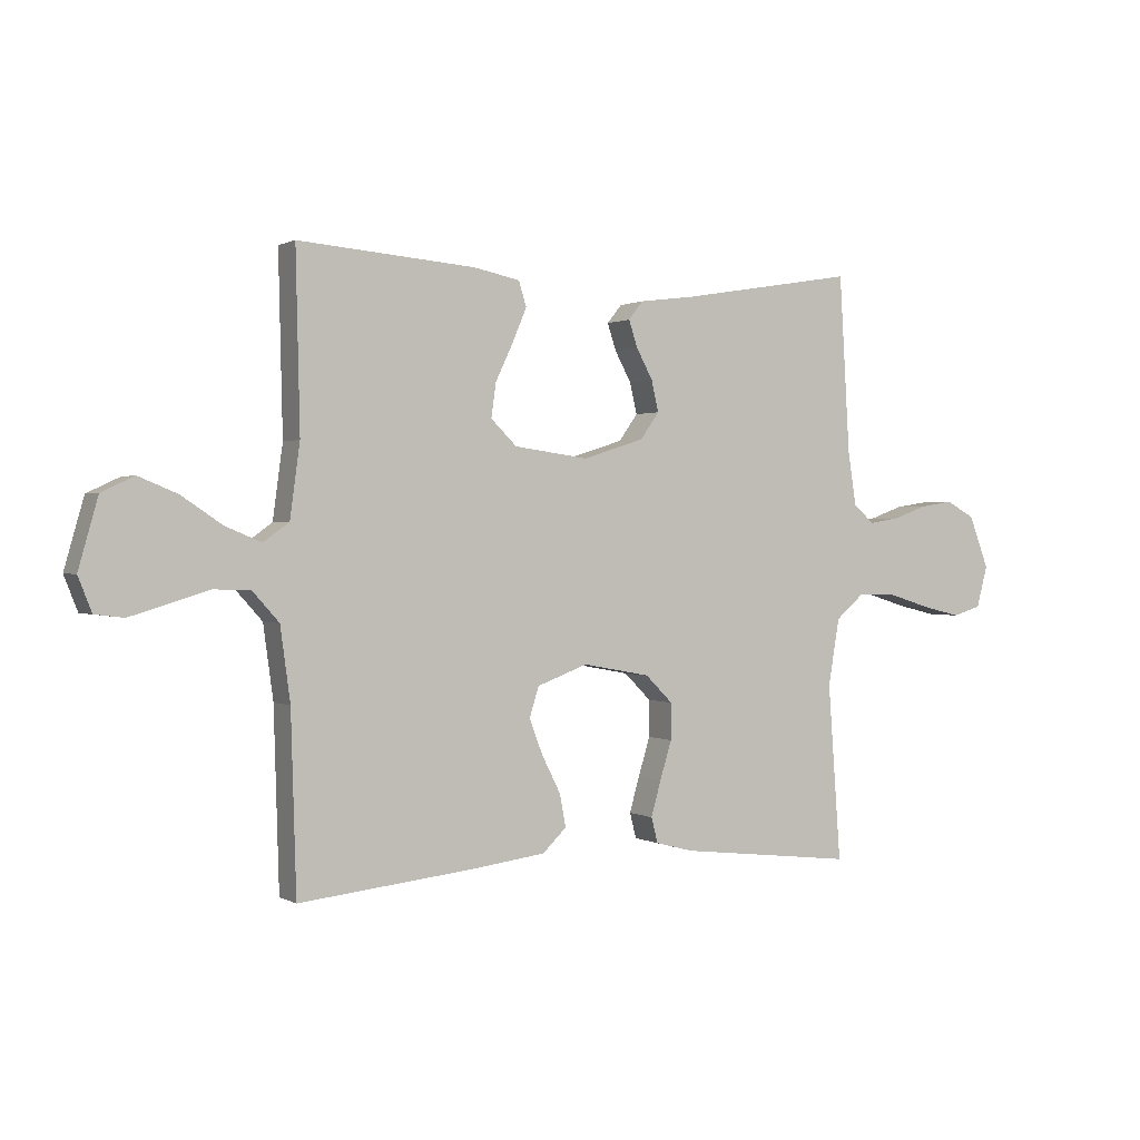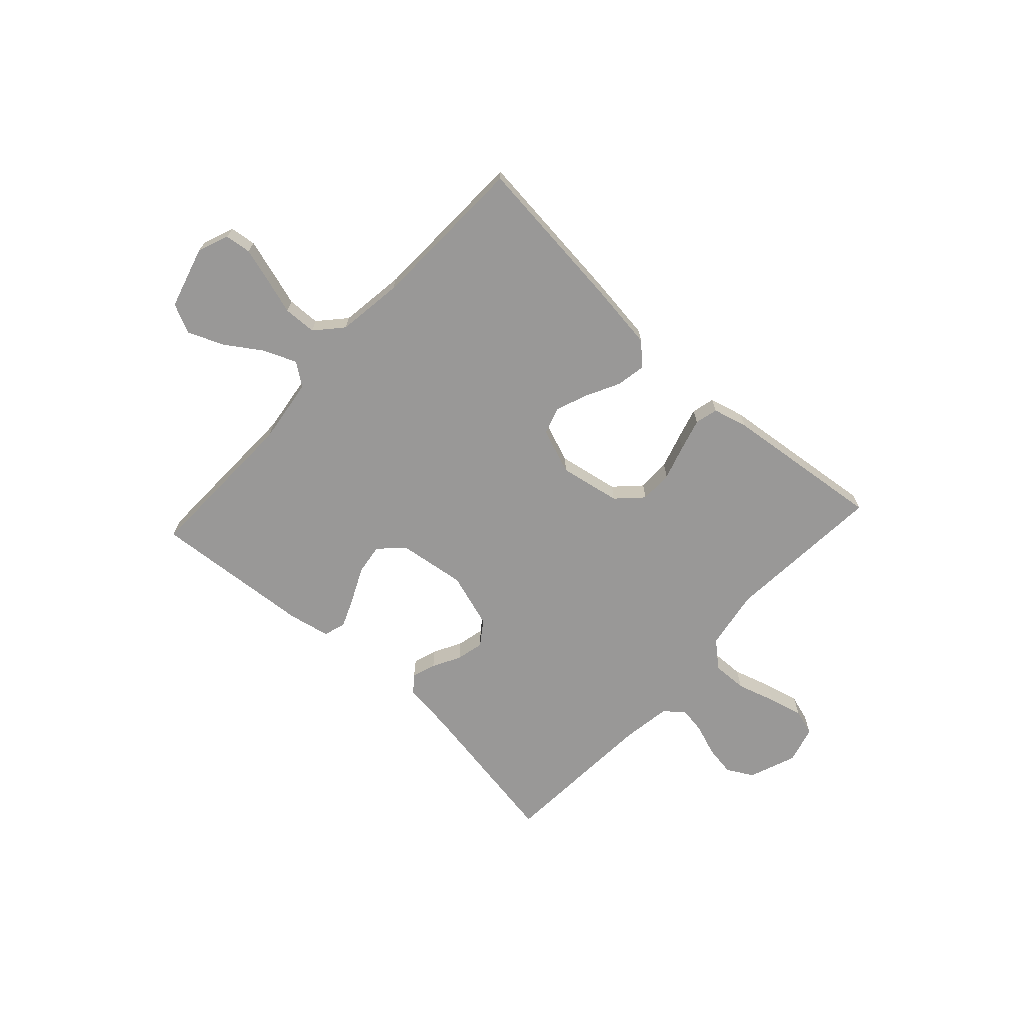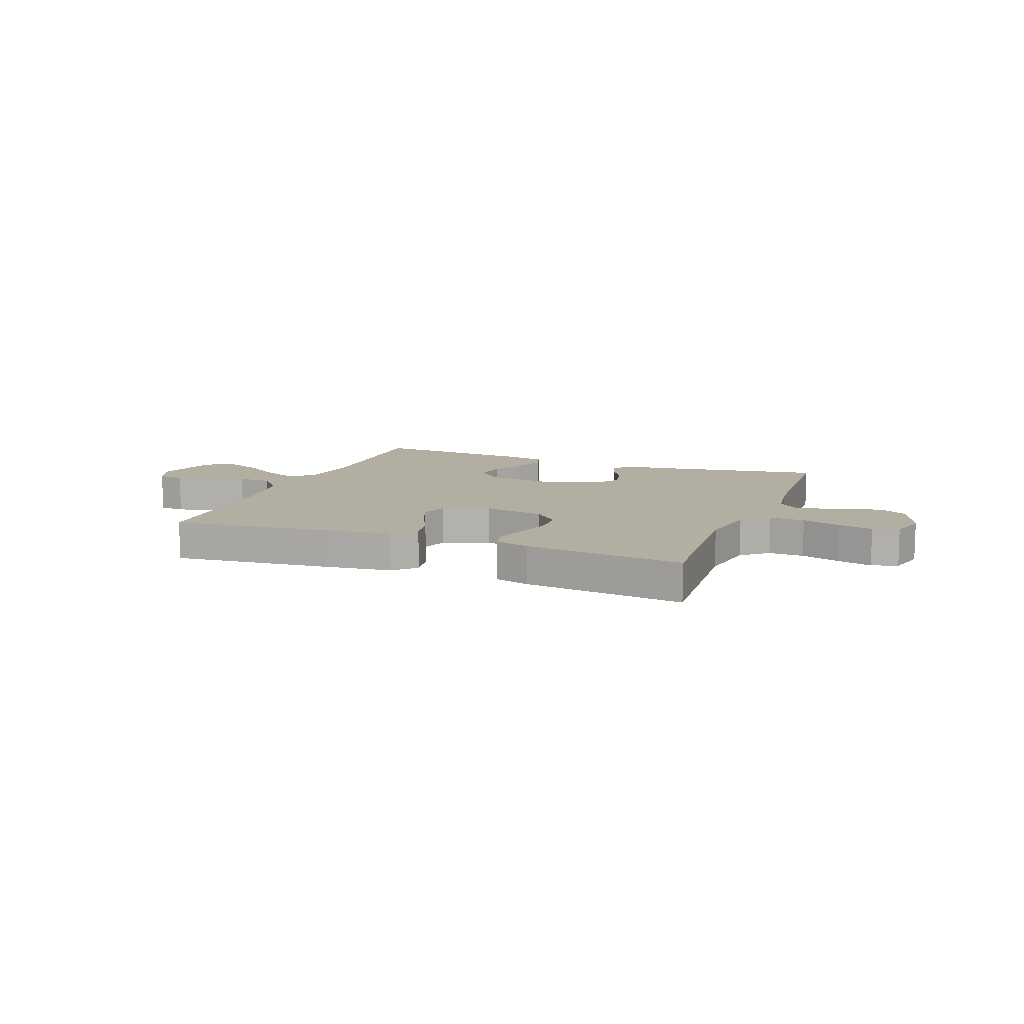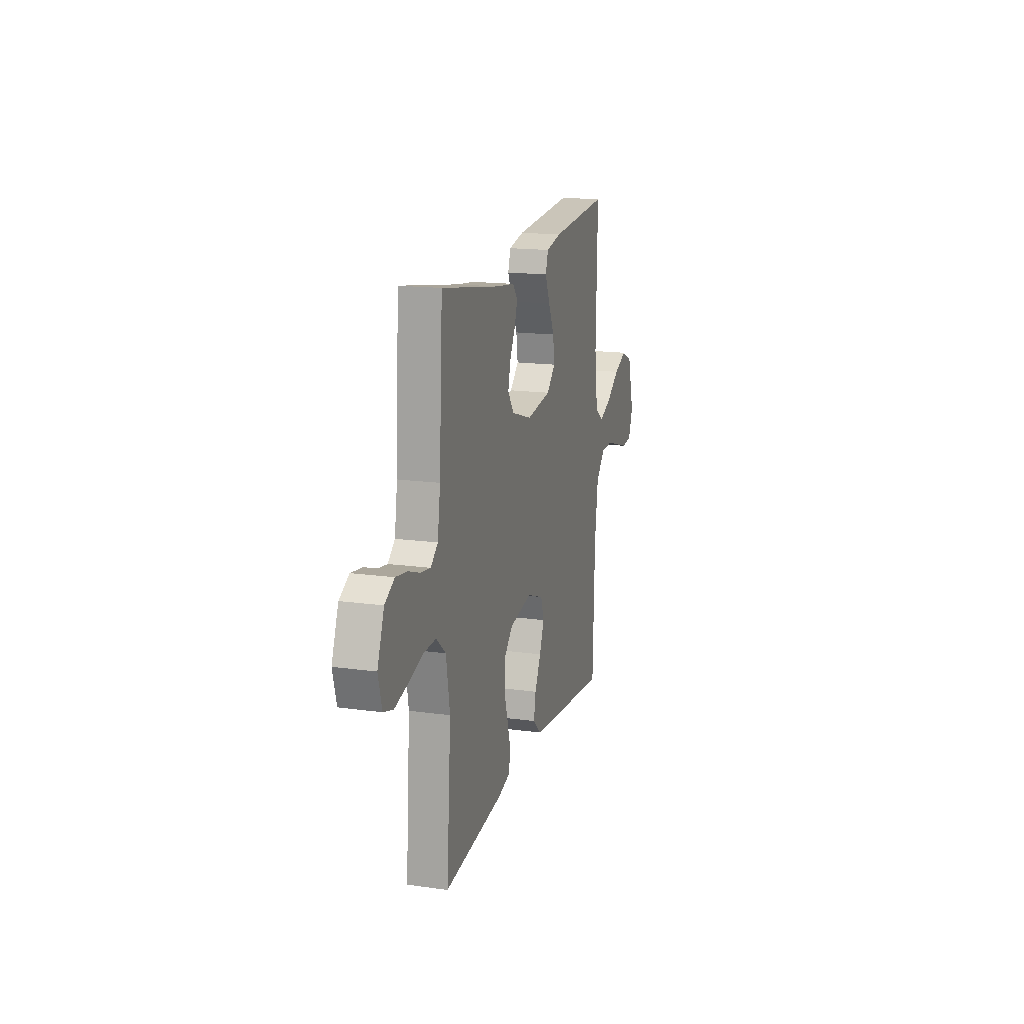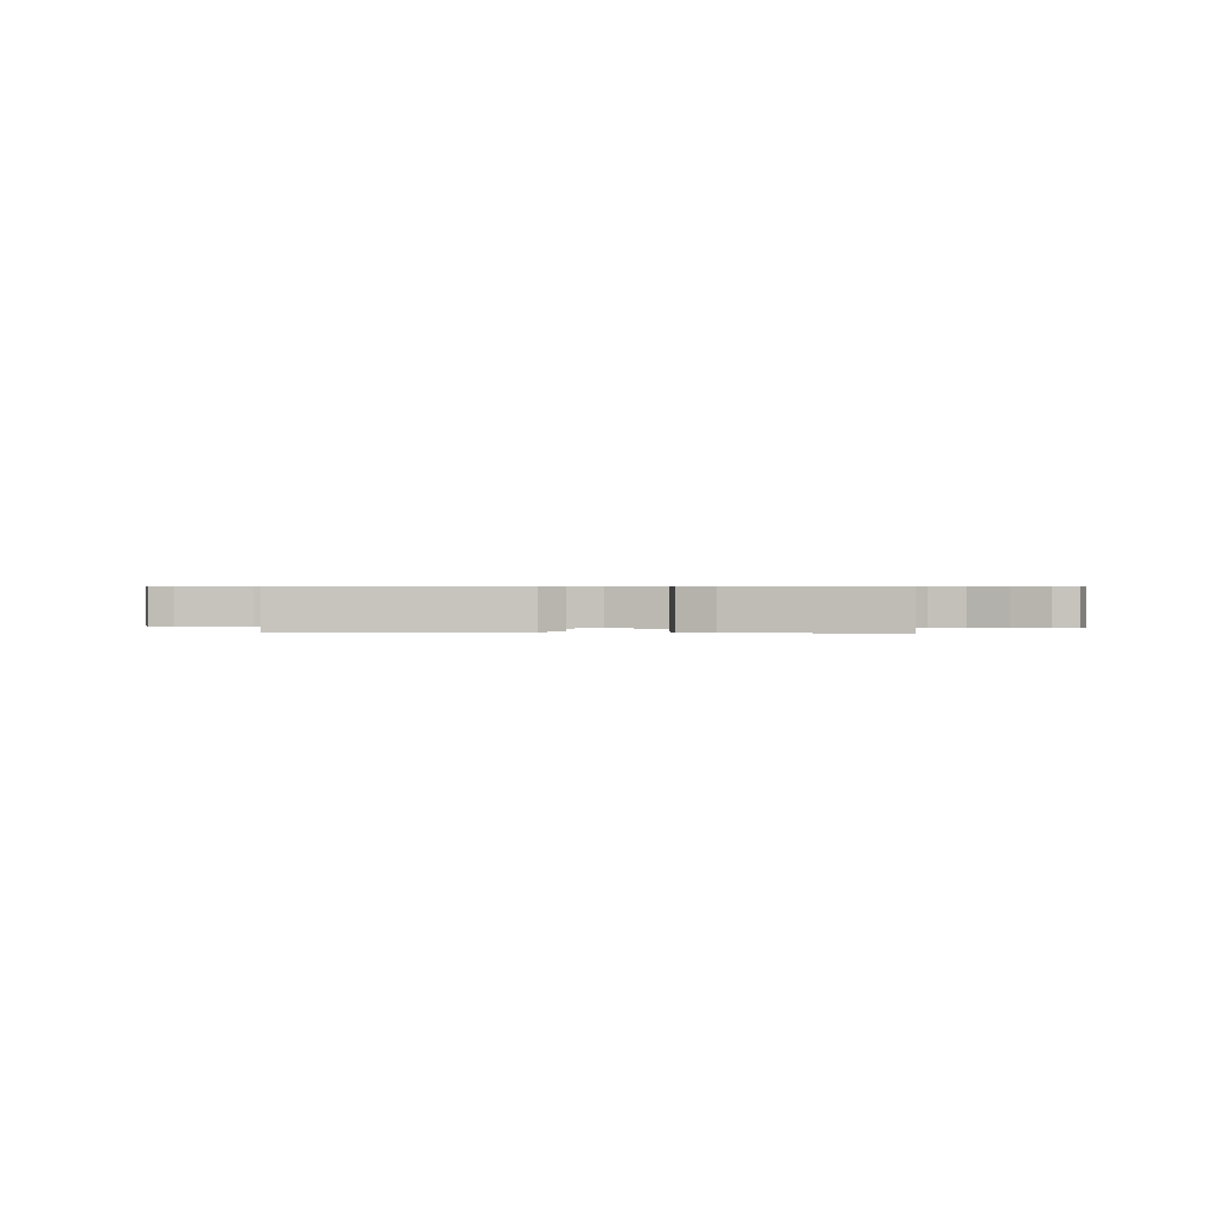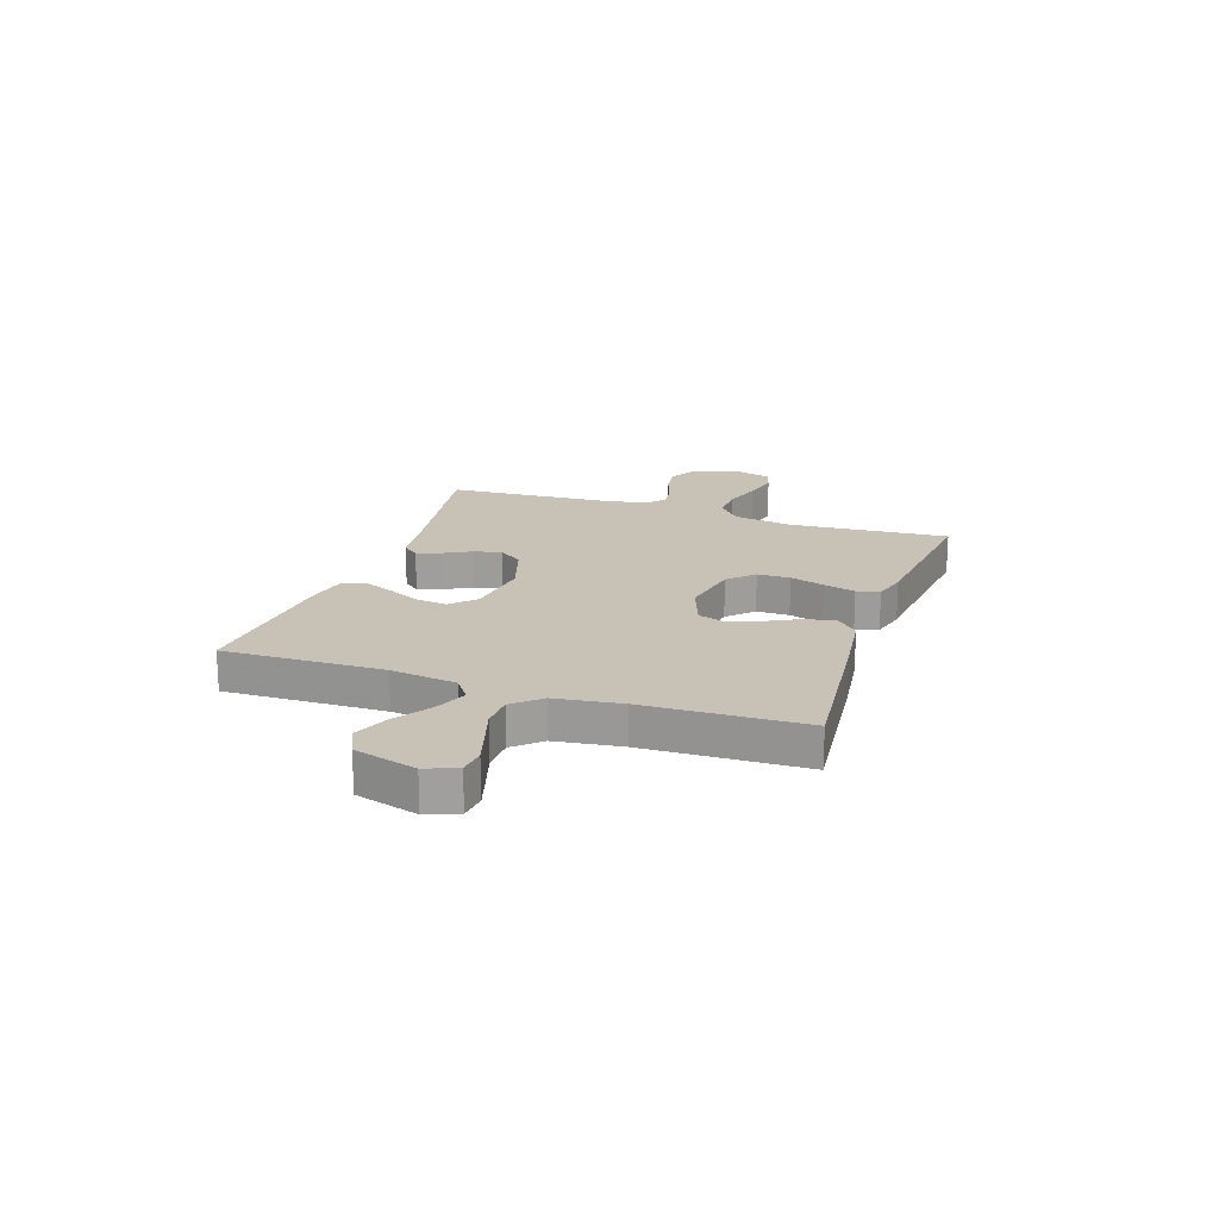
<metadata>
{"format":"obj","ext":"obj","renderer":"f3d","projection":"perspective","resolution":1024,"background":"white","views":[{"elev":0.8,"azim":151.2,"up":"+Z"},{"elev":-68.7,"azim":137.4,"up":"+Y"},{"elev":10.8,"azim":-158.8,"up":"+Y"},{"elev":16.5,"azim":-74.1,"up":"+Z"},{"elev":0.6,"azim":-175.0,"up":"+Y"},{"elev":19.0,"azim":108.8,"up":"+Y"}]}
</metadata>
<code>
v 0.5 0.07 0.5
v 0.493 0.07 0.2
v 0.51 0.07 0.076
v 0.553 0.07 0.045
v 0.614 0.07 0.07
v 0.683 0.07 0.116
v 0.749 0.07 0.143
v 0.804 0.07 0.117
v 0.837 0.07 0
v 0.814 0.07 -0.058
v 0.765 0.07 -0.064
v 0.701 0.07 -0.045
v 0.633 0.07 -0.024
v 0.571 0.07 -0.026
v 0.526 0.07 -0.076
v 0.509 0.07 -0.2
v 0.5 0.07 -0.5
v 0.2 0.07 -0.468
v 0.077 0.07 -0.452
v 0.037 0.07 -0.413
v 0.047 0.07 -0.358
v 0.079 0.07 -0.295
v 0.102 0.07 -0.235
v 0.086 0.07 -0.184
v 0 0.07 -0.152
v -0.115 0.07 -0.173
v -0.161 0.07 -0.219
v -0.161 0.07 -0.281
v -0.141 0.07 -0.346
v -0.124 0.07 -0.406
v -0.135 0.07 -0.449
v -0.2 0.07 -0.466
v -0.5 0.07 -0.5
v -0.478 0.07 -0.2
v -0.497 0.07 -0.087
v -0.546 0.07 -0.045
v -0.612 0.07 -0.047
v -0.684 0.07 -0.069
v -0.75 0.07 -0.085
v -0.799 0.07 -0.07
v -0.818 0.07 0
v -0.784 0.07 0.089
v -0.735 0.07 0.116
v -0.677 0.07 0.107
v -0.619 0.07 0.086
v -0.568 0.07 0.078
v -0.532 0.07 0.108
v -0.518 0.07 0.2
v -0.5 0.07 0.5
v -0.2 0.07 0.45
v -0.106 0.07 0.438
v -0.081 0.07 0.407
v -0.096 0.07 0.362
v -0.124 0.07 0.31
v -0.136 0.07 0.258
v -0.104 0.07 0.213
v 0 0.07 0.18
v 0.126 0.07 0.197
v 0.17 0.07 0.24
v 0.162 0.07 0.298
v 0.132 0.07 0.361
v 0.108 0.07 0.418
v 0.121 0.07 0.46
v 0.2 0.07 0.476
v 0.5 0 0.5
v 0.493 0 0.2
v 0.51 0 0.076
v 0.553 0 0.045
v 0.614 0 0.07
v 0.683 0 0.116
v 0.749 0 0.143
v 0.804 0 0.117
v 0.837 0 0
v 0.814 0 -0.058
v 0.765 0 -0.064
v 0.701 0 -0.045
v 0.633 0 -0.024
v 0.571 0 -0.026
v 0.526 0 -0.076
v 0.509 0 -0.2
v 0.5 0 -0.5
v 0.2 0 -0.468
v 0.077 0 -0.452
v 0.037 0 -0.413
v 0.047 0 -0.358
v 0.079 0 -0.295
v 0.102 0 -0.235
v 0.086 0 -0.184
v 0 0 -0.152
v -0.115 0 -0.173
v -0.161 0 -0.219
v -0.161 0 -0.281
v -0.141 0 -0.346
v -0.124 0 -0.406
v -0.135 0 -0.449
v -0.2 0 -0.466
v -0.5 0 -0.5
v -0.478 0 -0.2
v -0.497 0 -0.087
v -0.546 0 -0.045
v -0.612 0 -0.047
v -0.684 0 -0.069
v -0.75 0 -0.085
v -0.799 0 -0.07
v -0.818 0 0
v -0.784 0 0.089
v -0.735 0 0.116
v -0.677 0 0.107
v -0.619 0 0.086
v -0.568 0 0.078
v -0.532 0 0.108
v -0.518 0 0.2
v -0.5 0 0.5
v -0.2 0 0.45
v -0.106 0 0.438
v -0.081 0 0.407
v -0.096 0 0.362
v -0.124 0 0.31
v -0.136 0 0.258
v -0.104 0 0.213
v 0 0 0.18
v 0.126 0 0.197
v 0.17 0 0.24
v 0.162 0 0.298
v 0.132 0 0.361
v 0.108 0 0.418
v 0.121 0 0.46
v 0.2 0 0.476
f 64 1 2
f 63 64 2
f 62 63 2
f 61 62 2
f 60 61 2
f 59 60 2 3
f 58 59 3 4
f 57 58 4
f 52 53 54
f 51 52 54
f 50 51 54
f 50 54 55
f 49 50 55
f 48 49 55
f 47 48 55 56
f 43 44 45
f 42 43 45
f 41 42 45
f 40 41 45
f 39 40 45
f 38 39 45
f 37 38 45
f 36 37 45 46
f 47 56 57
f 46 47 57
f 36 46 57
f 35 36 57
f 32 33 34
f 31 32 34
f 30 31 34
f 29 30 34
f 28 29 34
f 20 21 22
f 19 20 22
f 18 19 22
f 17 18 22
f 16 17 22
f 15 16 22 23
f 14 15 23 24
f 11 12 13
f 10 11 13
f 9 10 13
f 8 9 13
f 7 8 13
f 6 7 13
f 5 6 13
f 4 5 13 14
f 14 24 25
f 4 14 25
f 57 4 25
f 27 28 34 35
f 26 27 35 57
f 25 26 57
f 66 65 128
f 66 128 127
f 66 127 126
f 66 126 125
f 66 125 124
f 67 66 124 123
f 68 67 123 122
f 68 122 121
f 118 117 116
f 118 116 115
f 118 115 114
f 119 118 114
f 119 114 113
f 119 113 112
f 120 119 112 111
f 109 108 107
f 109 107 106
f 109 106 105
f 109 105 104
f 109 104 103
f 109 103 102
f 109 102 101
f 110 109 101 100
f 121 120 111
f 121 111 110
f 121 110 100
f 121 100 99
f 98 97 96
f 98 96 95
f 98 95 94
f 98 94 93
f 98 93 92
f 86 85 84
f 86 84 83
f 86 83 82
f 86 82 81
f 86 81 80
f 87 86 80 79
f 88 87 79 78
f 77 76 75
f 77 75 74
f 77 74 73
f 77 73 72
f 77 72 71
f 77 71 70
f 77 70 69
f 78 77 69 68
f 89 88 78
f 89 78 68
f 89 68 121
f 99 98 92 91
f 121 99 91 90
f 121 90 89
f 1 65 66 2
f 2 66 67 3
f 3 67 68 4
f 4 68 69 5
f 5 69 70 6
f 6 70 71 7
f 7 71 72 8
f 8 72 73 9
f 9 73 74 10
f 10 74 75 11
f 11 75 76 12
f 12 76 77 13
f 13 77 78 14
f 14 78 79 15
f 15 79 80 16
f 16 80 81 17
f 17 81 82 18
f 18 82 83 19
f 19 83 84 20
f 20 84 85 21
f 21 85 86 22
f 22 86 87 23
f 23 87 88 24
f 24 88 89 25
f 25 89 90 26
f 26 90 91 27
f 27 91 92 28
f 28 92 93 29
f 29 93 94 30
f 30 94 95 31
f 31 95 96 32
f 32 96 97 33
f 33 97 98 34
f 34 98 99 35
f 35 99 100 36
f 36 100 101 37
f 37 101 102 38
f 38 102 103 39
f 39 103 104 40
f 40 104 105 41
f 41 105 106 42
f 42 106 107 43
f 43 107 108 44
f 44 108 109 45
f 45 109 110 46
f 46 110 111 47
f 47 111 112 48
f 48 112 113 49
f 49 113 114 50
f 50 114 115 51
f 51 115 116 52
f 52 116 117 53
f 53 117 118 54
f 54 118 119 55
f 55 119 120 56
f 56 120 121 57
f 57 121 122 58
f 58 122 123 59
f 59 123 124 60
f 60 124 125 61
f 61 125 126 62
f 62 126 127 63
f 63 127 128 64
f 64 128 65 1

</code>
